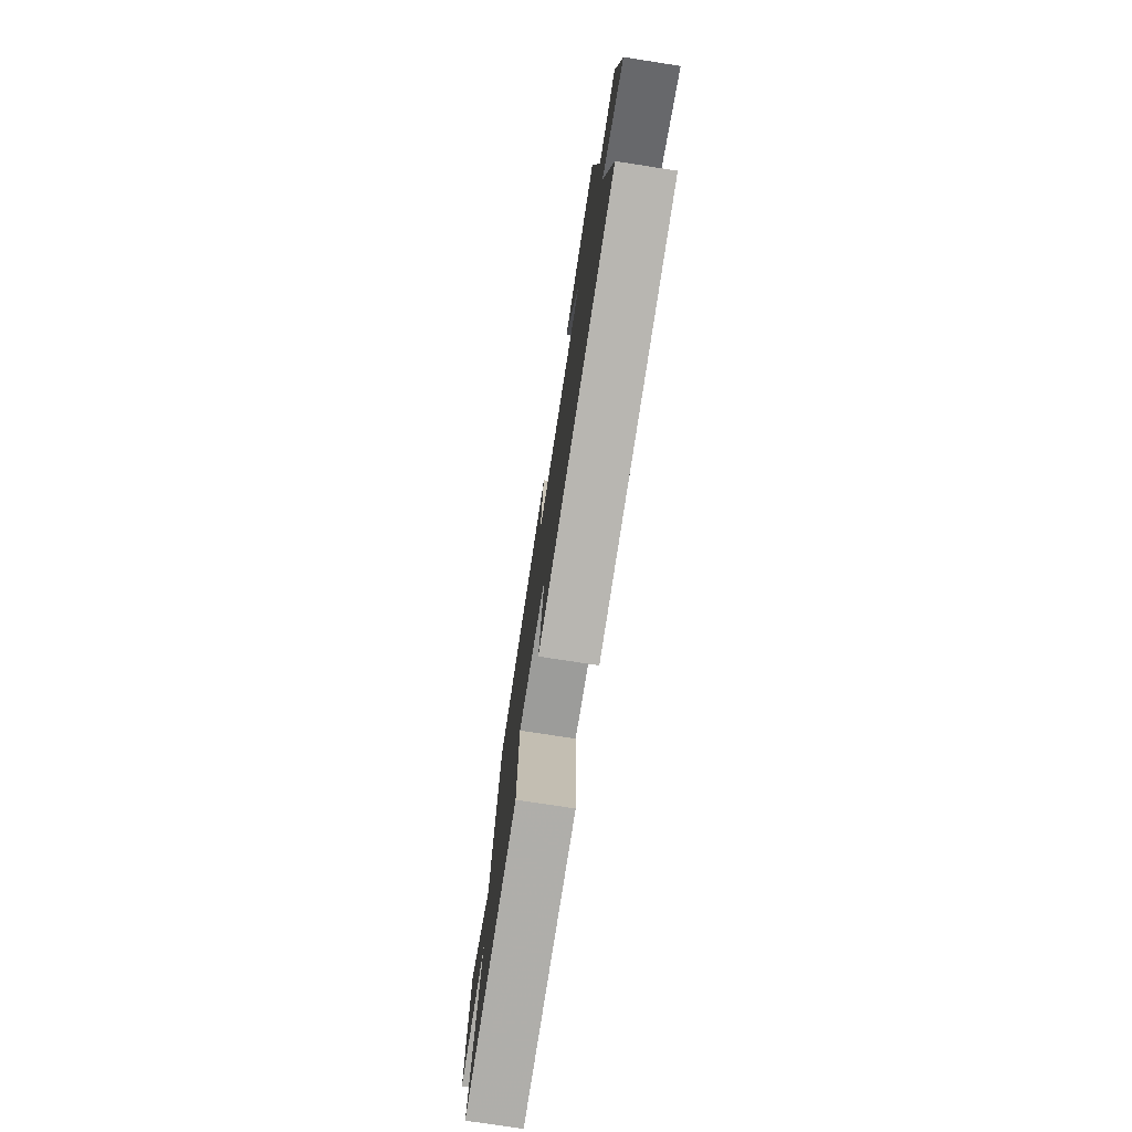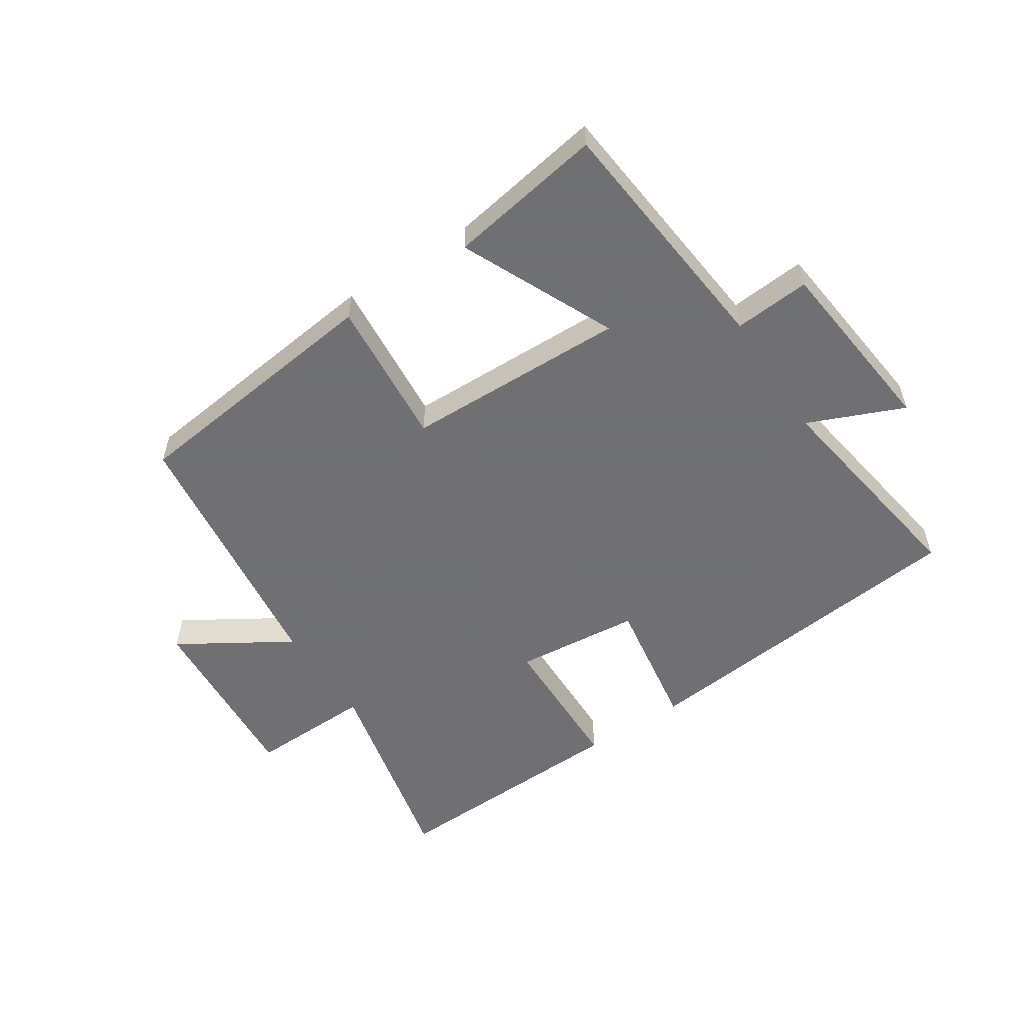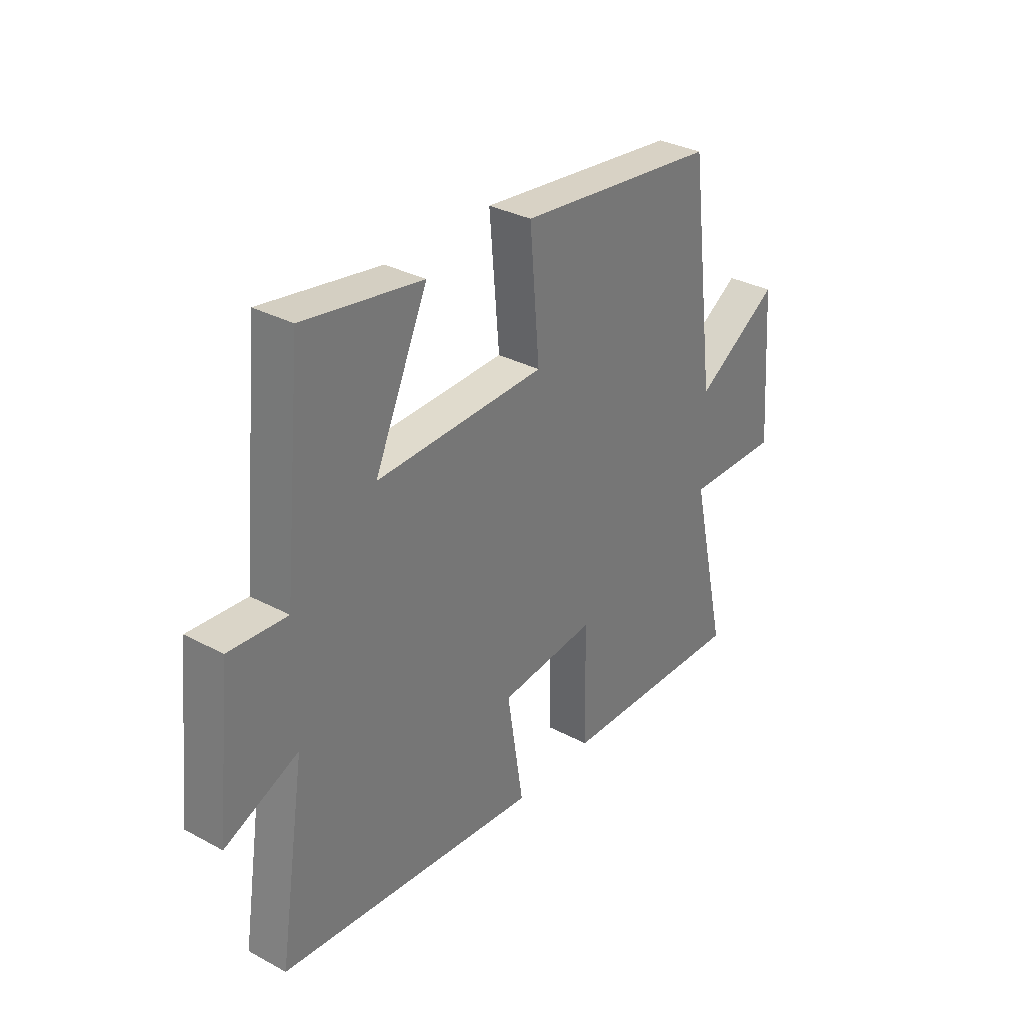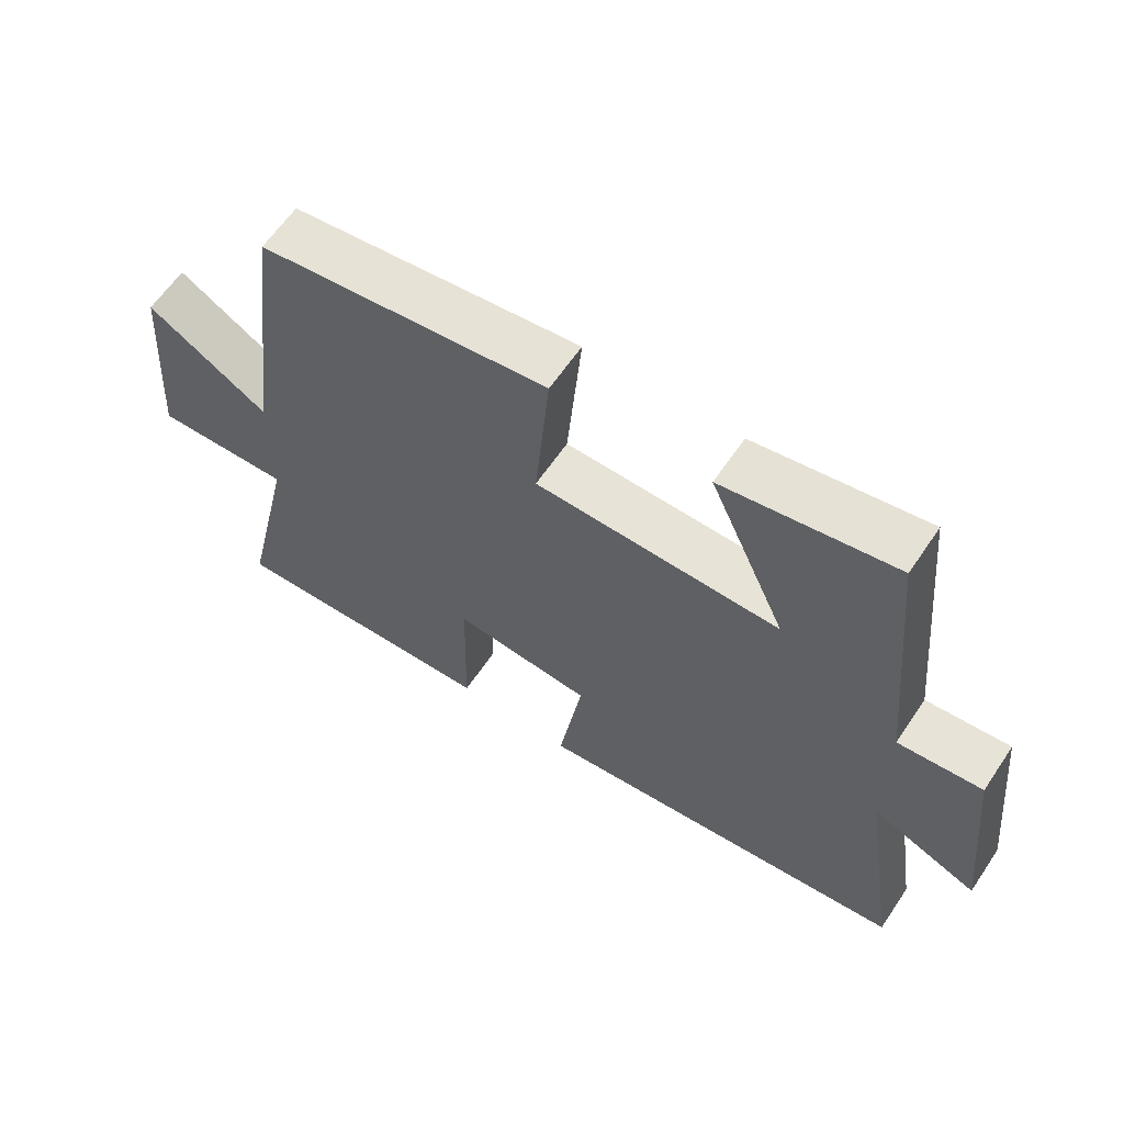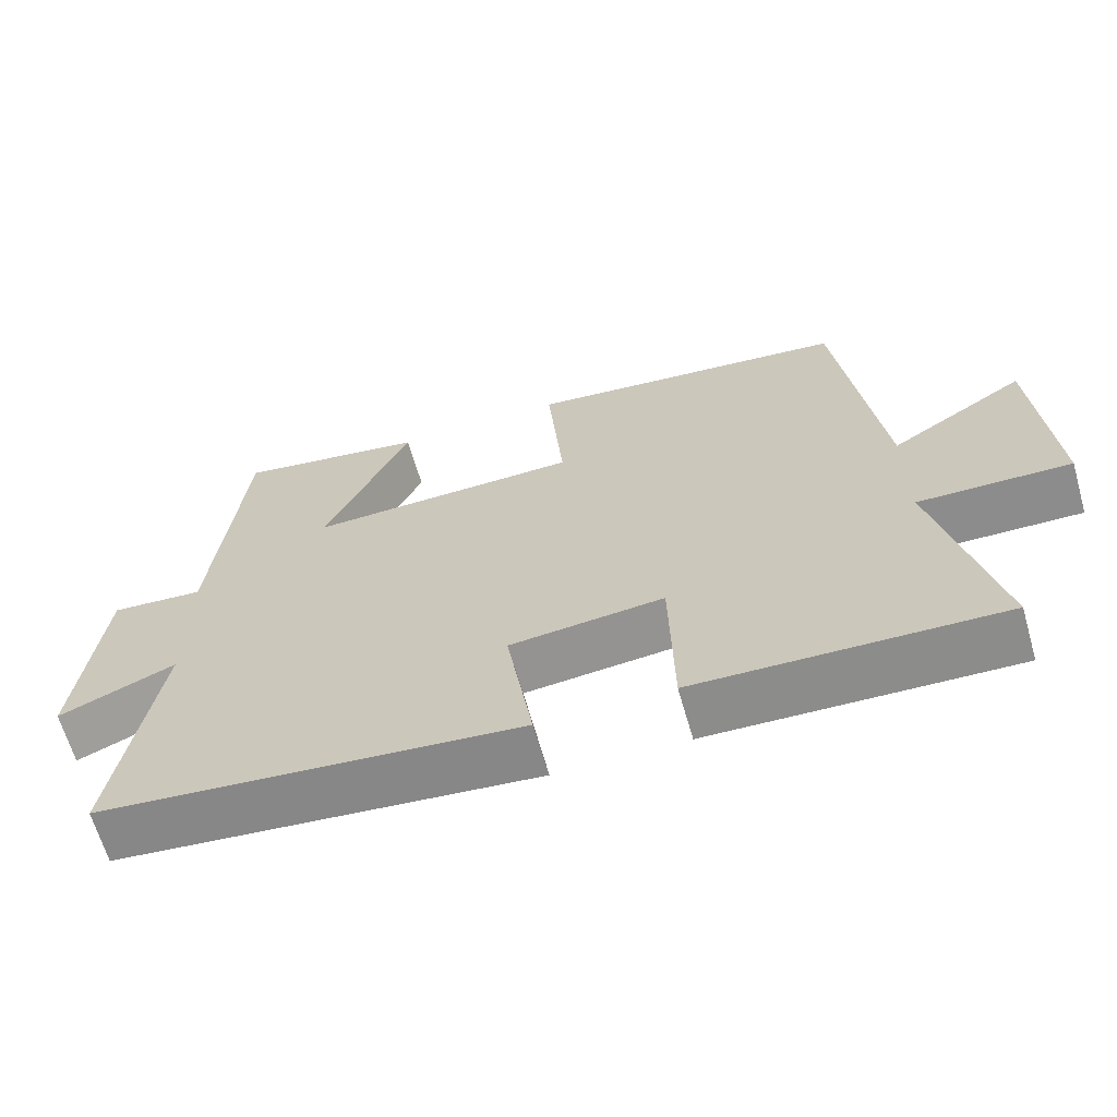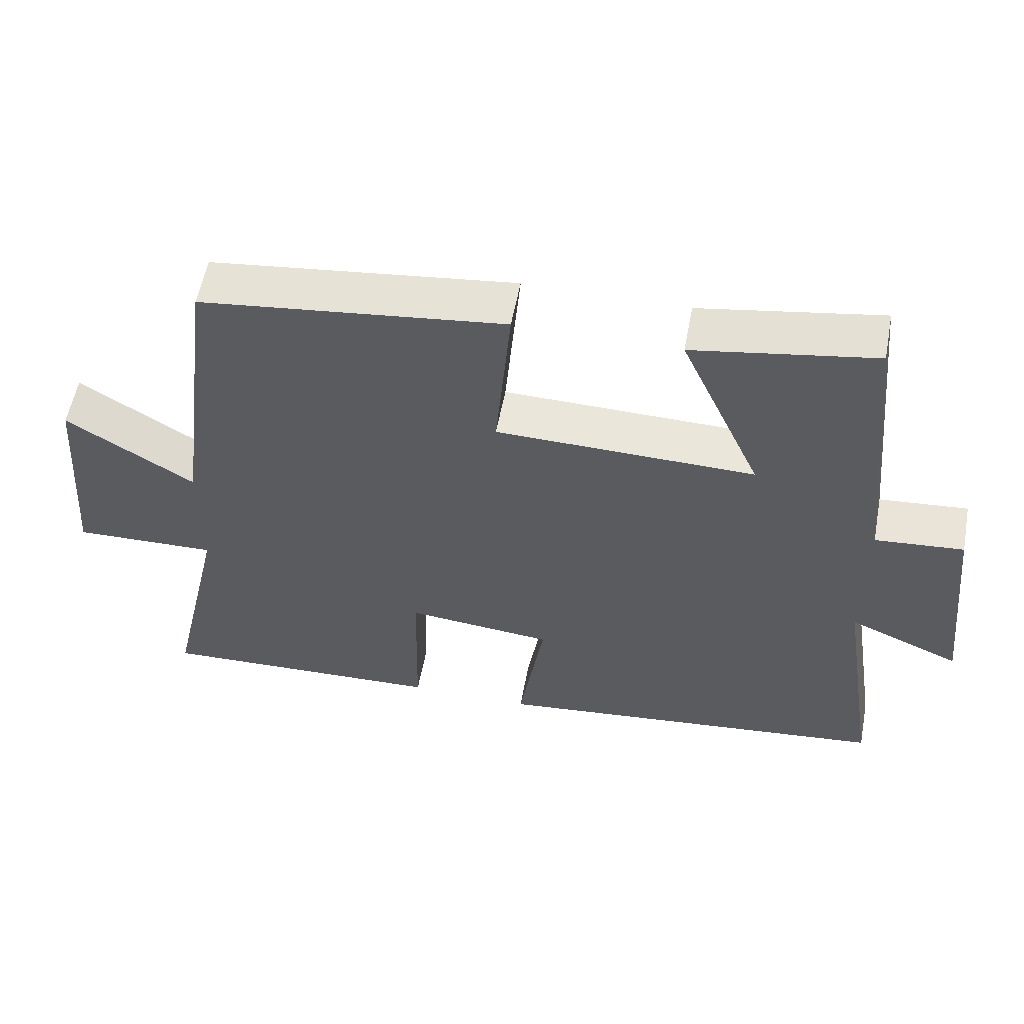
<metadata>
{"format":"obj","ext":"obj","renderer":"f3d","projection":"perspective","resolution":1024,"background":"white","views":[{"elev":-75.6,"azim":81.2,"up":"+Z"},{"elev":-55.0,"azim":33.4,"up":"+Y"},{"elev":32.5,"azim":126.7,"up":"+Z"},{"elev":61.7,"azim":33.9,"up":"+Z"},{"elev":-64.9,"azim":-164.0,"up":"+Z"},{"elev":56.1,"azim":10.6,"up":"+Z"}]}
</metadata>
<code>
v -0.578 0.07 -0.514
v -0.5 0.07 -0.172
v -0.701 0.07 -0.177
v -0.679 0.07 0.125
v -0.5 0.07 0.014
v -0.444 0.07 0.45
v -0.018 0.07 0.5
v -0.039 0.07 0.259
v 0.321 0.07 0.251
v 0.208 0.07 0.5
v 0.46 0.07 0.542
v 0.5 0.07 0.138
v 0.623 0.07 0.148
v 0.655 0.07 -0.15
v 0.5 0.07 -0.084
v 0.556 0.07 -0.443
v -0.002 0.07 -0.5
v 0.033 0.07 -0.28
v -0.171 0.07 -0.26
v -0.176 0.07 -0.5
v -0.578 0 -0.514
v -0.5 0 -0.172
v -0.701 0 -0.177
v -0.679 0 0.125
v -0.5 0 0.014
v -0.444 0 0.45
v -0.018 0 0.5
v -0.039 0 0.259
v 0.321 0 0.251
v 0.208 0 0.5
v 0.46 0 0.542
v 0.5 0 0.138
v 0.623 0 0.148
v 0.655 0 -0.15
v 0.5 0 -0.084
v 0.556 0 -0.443
v -0.002 0 -0.5
v 0.033 0 -0.28
v -0.171 0 -0.26
v -0.176 0 -0.5
f 19 20 1 2
f 18 19 2
f 15 16 17 18
f 15 18 2
f 12 13 14 15
f 9 10 11 12
f 8 9 12 15
f 5 6 7 8
f 5 8 15 2
f 2 3 4 5
f 22 21 40 39
f 22 39 38
f 38 37 36 35
f 22 38 35
f 35 34 33 32
f 32 31 30 29
f 35 32 29 28
f 28 27 26 25
f 22 35 28 25
f 25 24 23 22
f 1 21 22 2
f 2 22 23 3
f 3 23 24 4
f 4 24 25 5
f 5 25 26 6
f 6 26 27 7
f 7 27 28 8
f 8 28 29 9
f 9 29 30 10
f 10 30 31 11
f 11 31 32 12
f 12 32 33 13
f 13 33 34 14
f 14 34 35 15
f 15 35 36 16
f 16 36 37 17
f 17 37 38 18
f 18 38 39 19
f 19 39 40 20
f 20 40 21 1

</code>
